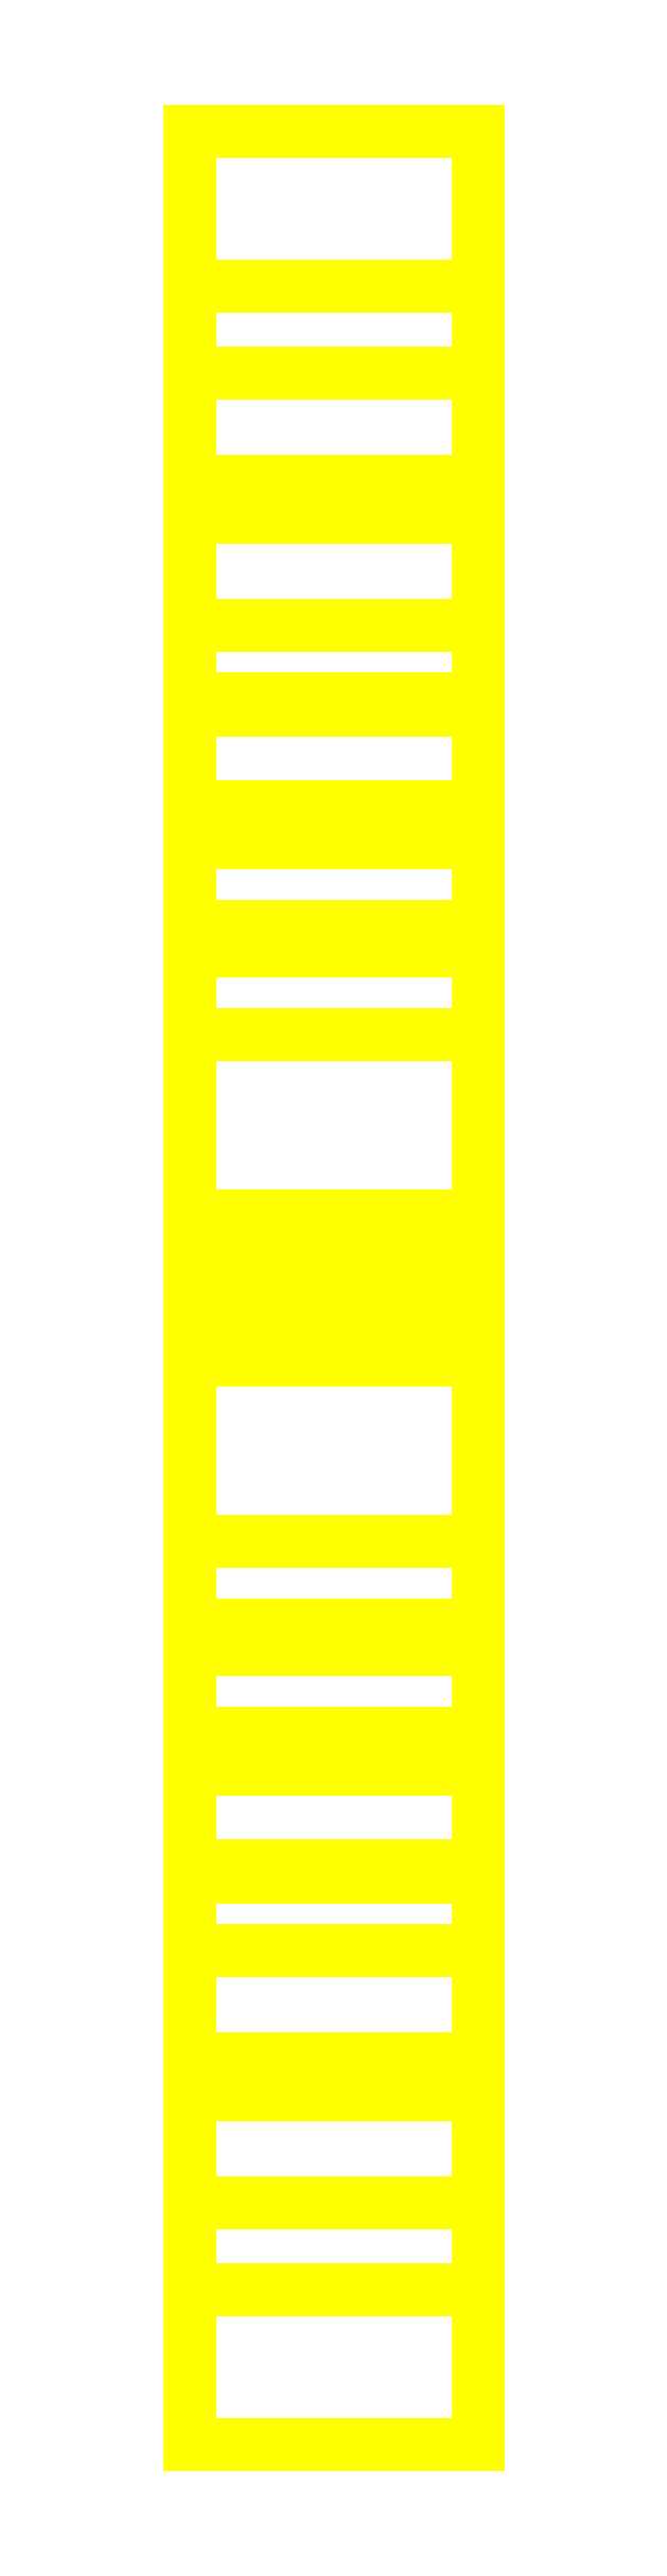
<metadata>
{"format":"dxf","ext":"dxf","renderer":"ezdxf+matplotlib","layout":"modelspace","background":"white","min_lineweight":24,"dpi":150}
</metadata>
<code>
0
SECTION
2
ENTITIES
0
3DFACE
8
WHEELS
10
0.13
20
-0.08
30
0
11
0.13
21
-0.06928
31
0.04
12
0.11
22
-0.06928
32
0.04
13
0.11
23
-0.08
33
0
0
3DFACE
8
WHEELS
10
0.13
20
-0.06928
30
0.04
11
0.13
21
-0.04
31
0.06928
12
0.11
22
-0.04
32
0.06928
13
0.11
23
-0.06928
33
0.04
0
3DFACE
8
WHEELS
10
0.13
20
-0.04
30
0.06928
11
0.13
21
0
31
0.08
12
0.11
22
0
32
0.08
13
0.11
23
-0.04
33
0.06928
0
3DFACE
8
WHEELS
10
0.13
20
0
30
0.08
11
0.13
21
0.04
31
0.06928
12
0.11
22
0.04
32
0.06928
13
0.11
23
0
33
0.08
0
3DFACE
8
WHEELS
10
0.13
20
0.04
30
0.06928
11
0.13
21
0.06928
31
0.04
12
0.11
22
0.06928
32
0.04
13
0.11
23
0.04
33
0.06928
0
3DFACE
8
WHEELS
10
0.13
20
0.06928
30
0.04
11
0.13
21
0.08
31
1e-16
12
0.11
22
0.08
32
1e-16
13
0.11
23
0.06928
33
0.04
0
3DFACE
8
WHEELS
10
0.13
20
0.08
30
1e-16
11
0.13
21
0.06928
31
-0.04
12
0.11
22
0.06928
32
-0.04
13
0.11
23
0.08
33
1e-16
0
3DFACE
8
WHEELS
10
0.13
20
0.06928
30
-0.04
11
0.13
21
0.04
31
-0.06928
12
0.11
22
0.04
32
-0.06928
13
0.11
23
0.06928
33
-0.04
0
3DFACE
8
WHEELS
10
0.13
20
0.04
30
-0.06928
11
0.13
21
0
31
-0.08
12
0.11
22
0
32
-0.08
13
0.11
23
0.04
33
-0.06928
0
3DFACE
8
WHEELS
10
0.13
20
0
30
-0.08
11
0.13
21
-0.04
31
-0.06928
12
0.11
22
-0.04
32
-0.06928
13
0.11
23
0
33
-0.08
0
3DFACE
8
WHEELS
10
0.13
20
-0.04
30
-0.06928
11
0.13
21
-0.06928
31
-0.04
12
0.11
22
-0.06928
32
-0.04
13
0.11
23
-0.04
33
-0.06928
0
3DFACE
8
WHEELS
10
0.13
20
-0.06928
30
-0.04
11
0.13
21
-0.08
31
0
12
0.11
22
-0.08
32
0
13
0.11
23
-0.06928
33
-0.04
0
3DFACE
8
WHEELS
10
0.13
20
-0.005
30
0.05
11
0.13
21
0.0025
31
0.03701
12
0.11
22
0.0025
32
0.03701
13
0.11
23
-0.005
33
0.05
0
3DFACE
8
WHEELS
10
0.13
20
0.0025
30
0.03701
11
0.13
21
0.0175
31
0.03701
12
0.11
22
0.0175
32
0.03701
13
0.11
23
0.0025
33
0.03701
0
3DFACE
8
WHEELS
10
0.13
20
0.0175
30
0.03701
11
0.13
21
0.025
31
0.05
12
0.11
22
0.025
32
0.05
13
0.11
23
0.0175
33
0.03701
0
3DFACE
8
WHEELS
10
0.13
20
0.025
30
0.05
11
0.13
21
0.0175
31
0.06299
12
0.11
22
0.0175
32
0.06299
13
0.11
23
0.025
33
0.05
0
3DFACE
8
WHEELS
10
0.13
20
0.0175
30
0.06299
11
0.13
21
0.0025
31
0.06299
12
0.11
22
0.0025
32
0.06299
13
0.11
23
0.0175
33
0.06299
0
3DFACE
8
WHEELS
10
0.13
20
0.0025
30
0.06299
11
0.13
21
-0.005
31
0.05
12
0.11
22
-0.005
32
0.05
13
0.11
23
0.0025
33
0.06299
0
3DFACE
8
WHEELS
10
0.13
20
0.0025
30
0.06299
11
0.13
21
0.0175
31
0.06299
12
0.13
22
0.04
32
0.06928
13
0.13
23
0
33
0.08
0
3DFACE
8
WHEELS
10
0.11
20
0
30
0.08
11
0.11
21
0.04
31
0.06928
12
0.11
22
0.0175
32
0.06299
13
0.11
23
0.0025
33
0.06299
0
3DFACE
8
WHEELS
10
0.13
20
0.0558
30
0.02933
11
0.13
21
0.0408
31
0.02933
12
0.11
22
0.0408
32
0.02933
13
0.11
23
0.0558
33
0.02933
0
3DFACE
8
WHEELS
10
0.13
20
0.0633
30
0.01634
11
0.13
21
0.0558
31
0.02933
12
0.11
22
0.0558
32
0.02933
13
0.11
23
0.0633
33
0.01634
0
3DFACE
8
WHEELS
10
0.13
20
0.0558
30
0.003349
11
0.13
21
0.0633
31
0.01634
12
0.11
22
0.0633
32
0.01634
13
0.11
23
0.0558
33
0.003349
0
3DFACE
8
WHEELS
10
0.13
20
0.0408
30
0.003349
11
0.13
21
0.0558
31
0.003349
12
0.11
22
0.0558
32
0.003349
13
0.11
23
0.0408
33
0.003349
0
3DFACE
8
WHEELS
10
0.13
20
0.0333
30
0.01634
11
0.13
21
0.0408
31
0.003349
12
0.11
22
0.0408
32
0.003349
13
0.11
23
0.0333
33
0.01634
0
3DFACE
8
WHEELS
10
0.13
20
0.0408
30
0.02933
11
0.13
21
0.0333
31
0.01634
12
0.11
22
0.0333
32
0.01634
13
0.11
23
0.0408
33
0.02933
0
3DFACE
8
WHEELS
10
0.13
20
0.0533
30
-0.03366
11
0.13
21
0.0458
31
-0.02067
12
0.11
22
0.0458
32
-0.02067
13
0.11
23
0.0533
33
-0.03366
0
3DFACE
8
WHEELS
10
0.13
20
0.0458
30
-0.04665
11
0.13
21
0.0533
31
-0.03366
12
0.11
22
0.0533
32
-0.03366
13
0.11
23
0.0458
33
-0.04665
0
3DFACE
8
WHEELS
10
0.13
20
0.0308
30
-0.04665
11
0.13
21
0.0458
31
-0.04665
12
0.11
22
0.0458
32
-0.04665
13
0.11
23
0.0308
33
-0.04665
0
3DFACE
8
WHEELS
10
0.13
20
0.0233
30
-0.03366
11
0.13
21
0.0308
31
-0.04665
12
0.11
22
0.0308
32
-0.04665
13
0.11
23
0.0233
33
-0.03366
0
3DFACE
8
WHEELS
10
0.13
20
0.0308
30
-0.02067
11
0.13
21
0.0233
31
-0.03366
12
0.11
22
0.0233
32
-0.03366
13
0.11
23
0.0308
33
-0.02067
0
3DFACE
8
WHEELS
10
0.13
20
0.0458
30
-0.02067
11
0.13
21
0.0308
31
-0.02067
12
0.11
22
0.0308
32
-0.02067
13
0.11
23
0.0458
33
-0.02067
0
3DFACE
8
WHEELS
10
0.13
20
-0.0025
30
-0.06299
11
0.13
21
0.005
31
-0.05
12
0.11
22
0.005
32
-0.05
13
0.11
23
-0.0025
33
-0.06299
0
3DFACE
8
WHEELS
10
0.13
20
-0.0175
30
-0.06299
11
0.13
21
-0.0025
31
-0.06299
12
0.11
22
-0.0025
32
-0.06299
13
0.11
23
-0.0175
33
-0.06299
0
3DFACE
8
WHEELS
10
0.13
20
-0.025
30
-0.05
11
0.13
21
-0.0175
31
-0.06299
12
0.11
22
-0.0175
32
-0.06299
13
0.11
23
-0.025
33
-0.05
0
3DFACE
8
WHEELS
10
0.13
20
-0.0175
30
-0.03701
11
0.13
21
-0.025
31
-0.05
12
0.11
22
-0.025
32
-0.05
13
0.11
23
-0.0175
33
-0.03701
0
3DFACE
8
WHEELS
10
0.13
20
-0.0025
30
-0.03701
11
0.13
21
-0.0175
31
-0.03701
12
0.11
22
-0.0175
32
-0.03701
13
0.11
23
-0.0025
33
-0.03701
0
3DFACE
8
WHEELS
10
0.13
20
0.005
30
-0.05
11
0.13
21
-0.0025
31
-0.03701
12
0.11
22
-0.0025
32
-0.03701
13
0.11
23
0.005
33
-0.05
0
3DFACE
8
WHEELS
10
0.13
20
-0.0558
30
-0.02933
11
0.13
21
-0.0408
31
-0.02933
12
0.11
22
-0.0408
32
-0.02933
13
0.11
23
-0.0558
33
-0.02933
0
3DFACE
8
WHEELS
10
0.13
20
-0.0633
30
-0.01634
11
0.13
21
-0.0558
31
-0.02933
12
0.11
22
-0.0558
32
-0.02933
13
0.11
23
-0.0633
33
-0.01634
0
3DFACE
8
WHEELS
10
0.13
20
-0.0558
30
-0.003349
11
0.13
21
-0.0633
31
-0.01634
12
0.11
22
-0.0633
32
-0.01634
13
0.11
23
-0.0558
33
-0.003349
0
3DFACE
8
WHEELS
10
0.13
20
-0.0408
30
-0.003349
11
0.13
21
-0.0558
31
-0.003349
12
0.11
22
-0.0558
32
-0.003349
13
0.11
23
-0.0408
33
-0.003349
0
3DFACE
8
WHEELS
10
0.13
20
-0.0333
30
-0.01634
11
0.13
21
-0.0408
31
-0.003349
12
0.11
22
-0.0408
32
-0.003349
13
0.11
23
-0.0333
33
-0.01634
0
3DFACE
8
WHEELS
10
0.13
20
-0.0408
30
-0.02933
11
0.13
21
-0.0333
31
-0.01634
12
0.11
22
-0.0333
32
-0.01634
13
0.11
23
-0.0408
33
-0.02933
0
3DFACE
8
WHEELS
10
0.13
20
-0.0533
30
0.03366
11
0.13
21
-0.0458
31
0.02067
12
0.11
22
-0.0458
32
0.02067
13
0.11
23
-0.0533
33
0.03366
0
3DFACE
8
WHEELS
10
0.13
20
-0.0458
30
0.04665
11
0.13
21
-0.0533
31
0.03366
12
0.11
22
-0.0533
32
0.03366
13
0.11
23
-0.0458
33
0.04665
0
3DFACE
8
WHEELS
10
0.13
20
-0.0308
30
0.04665
11
0.13
21
-0.0458
31
0.04665
12
0.11
22
-0.0458
32
0.04665
13
0.11
23
-0.0308
33
0.04665
0
3DFACE
8
WHEELS
10
0.13
20
-0.0233
30
0.03366
11
0.13
21
-0.0308
31
0.04665
12
0.11
22
-0.0308
32
0.04665
13
0.11
23
-0.0233
33
0.03366
0
3DFACE
8
WHEELS
10
0.13
20
-0.0308
30
0.02067
11
0.13
21
-0.0233
31
0.03366
12
0.11
22
-0.0233
32
0.03366
13
0.11
23
-0.0308
33
0.02067
0
3DFACE
8
WHEELS
10
0.13
20
-0.0458
30
0.02067
11
0.13
21
-0.0308
31
0.02067
12
0.11
22
-0.0308
32
0.02067
13
0.11
23
-0.0458
33
0.02067
0
3DFACE
8
WHEELS
10
0.11
20
0.0175
30
0.06299
11
0.11
21
0.04
31
0.06928
12
0.11
22
0.06928
32
0.04
13
0.11
23
0.025
33
0.05
0
3DFACE
8
WHEELS
10
0.13
20
0.025
30
0.05
11
0.13
21
0.06928
31
0.04
12
0.13
22
0.04
32
0.06928
13
0.13
23
0.0175
33
0.06299
0
3DFACE
8
WHEELS
10
0.11
20
0.0408
30
0.02933
11
0.11
21
0.025
31
0.05
12
0.11
22
0.06928
32
0.04
13
0.11
23
0.0558
33
0.02933
0
3DFACE
8
WHEELS
10
0.13
20
0.0558
30
0.02933
11
0.13
21
0.06928
31
0.04
12
0.13
22
0.025
32
0.05
13
0.13
23
0.0408
33
0.02933
0
3DFACE
8
WHEELS
10
0.11
20
0.0175
30
0.03701
11
0.11
21
0.025
31
0.05
12
0.11
22
0.0408
32
0.02933
13
0.11
23
0.0333
33
0.01634
0
3DFACE
8
WHEELS
10
0.13
20
0.0333
30
0.01634
11
0.13
21
0.0408
31
0.02933
12
0.13
22
0.025
32
0.05
13
0.13
23
0.0175
33
0.03701
0
3DFACE
8
WHEELS
10
0.11
20
0.0408
30
0.003349
11
0.11
21
0.0558
31
0.003349
12
0.11
22
0.0458
32
-0.02067
13
0.11
23
0.0308
33
-0.02067
0
3DFACE
8
WHEELS
10
0.13
20
0.0308
30
-0.02067
11
0.13
21
0.0458
31
-0.02067
12
0.13
22
0.0558
32
0.003349
13
0.13
23
0.0408
33
0.003349
0
3DFACE
8
WHEELS
10
0.13
20
0.0533
30
-0.03366
11
0.13
21
0.06928
31
-0.04
12
0.13
22
0.0558
32
0.003349
13
0.13
23
0.0458
33
-0.02067
0
3DFACE
8
WHEELS
10
0.11
20
0.0458
30
-0.02067
11
0.11
21
0.0558
31
0.003349
12
0.11
22
0.06928
32
-0.04
13
0.11
23
0.0533
33
-0.03366
0
3DFACE
8
WHEELS
10
0.13
20
0.0558
30
0.003349
11
0.13
21
0.06928
31
-0.04
12
0.13
22
0.08
32
1e-16
13
0.13
23
0.0633
33
0.01634
0
3DFACE
8
WHEELS
10
0.11
20
0.0633
30
0.01634
11
0.11
21
0.08
31
1e-16
12
0.11
22
0.06928
32
-0.04
13
0.11
23
0.0558
33
0.003349
0
3DFACE
8
WHEELS
10
0.11
20
0.06928
30
0.04
11
0.11
21
0.08
31
1e-16
12
0.11
22
0.0633
32
0.01634
13
0.11
23
0.0558
33
0.02933
0
3DFACE
8
WHEELS
10
0.13
20
0.0558
30
0.02933
11
0.13
21
0.0633
31
0.01634
12
0.13
22
0.08
32
1e-16
13
0.13
23
0.06928
33
0.04
0
3DFACE
8
WHEELS
10
0.11
20
0.0233
30
-0.03366
11
0.11
21
0.0308
31
-0.04665
12
0.11
22
0.005
32
-0.05
13
0.11
23
-0.0025
33
-0.03701
0
3DFACE
8
WHEELS
10
0.13
20
-0.0025
30
-0.03701
11
0.13
21
0.005
31
-0.05
12
0.13
22
0.0308
32
-0.04665
13
0.13
23
0.0233
33
-0.03366
0
3DFACE
8
WHEELS
10
0.13
20
-0.0025
30
-0.06299
11
0.13
21
1e-16
31
-0.08
12
0.13
22
0.0308
32
-0.04665
13
0.13
23
0.005
33
-0.05
0
3DFACE
8
WHEELS
10
0.11
20
0.005
30
-0.05
11
0.11
21
0.0308
31
-0.04665
12
0.11
22
1e-16
32
-0.08
13
0.11
23
-0.0025
33
-0.06299
0
3DFACE
8
WHEELS
10
0.13
20
0.0308
30
-0.04665
11
0.13
21
1e-16
31
-0.08
12
0.13
22
0.04
32
-0.06928
13
0.13
23
0.0458
33
-0.04665
0
3DFACE
8
WHEELS
10
0.11
20
0.0458
30
-0.04665
11
0.11
21
0.04
31
-0.06928
12
0.11
22
1e-16
32
-0.08
13
0.11
23
0.0308
33
-0.04665
0
3DFACE
8
WHEELS
10
0.11
20
0.06928
30
-0.04
11
0.11
21
0.04
31
-0.06928
12
0.11
22
0.0458
32
-0.04665
13
0.11
23
0.0533
33
-0.03366
0
3DFACE
8
WHEELS
10
0.13
20
0.0533
30
-0.03366
11
0.13
21
0.0458
31
-0.04665
12
0.13
22
0.04
32
-0.06928
13
0.13
23
0.06928
33
-0.04
0
3DFACE
8
WHEELS
10
0.11
20
-0.0175
30
-0.03701
11
0.11
21
-0.025
31
-0.05
12
0.11
22
-0.0408
32
-0.02933
13
0.11
23
-0.0333
33
-0.01634
0
3DFACE
8
WHEELS
10
0.13
20
-0.0333
30
-0.01634
11
0.13
21
-0.0408
31
-0.02933
12
0.13
22
-0.025
32
-0.05
13
0.13
23
-0.0175
33
-0.03701
0
3DFACE
8
WHEELS
10
0.13
20
-0.0558
30
-0.02933
11
0.13
21
-0.06928
31
-0.04
12
0.13
22
-0.025
32
-0.05
13
0.13
23
-0.0408
33
-0.02933
0
3DFACE
8
WHEELS
10
0.11
20
-0.0408
30
-0.02933
11
0.11
21
-0.025
31
-0.05
12
0.11
22
-0.06928
32
-0.04
13
0.11
23
-0.0558
33
-0.02933
0
3DFACE
8
WHEELS
10
0.13
20
-0.025
30
-0.05
11
0.13
21
-0.06928
31
-0.04
12
0.13
22
-0.04
32
-0.06928
13
0.13
23
-0.0175
33
-0.06299
0
3DFACE
8
WHEELS
10
0.11
20
-0.0175
30
-0.06299
11
0.11
21
-0.04
31
-0.06928
12
0.11
22
-0.06928
32
-0.04
13
0.11
23
-0.025
33
-0.05
0
3DFACE
8
WHEELS
10
0.11
20
0
30
-0.08
11
0.11
21
-0.04
31
-0.06928
12
0.11
22
-0.0175
32
-0.06299
13
0.11
23
-0.0025
33
-0.06299
0
3DFACE
8
WHEELS
10
0.13
20
-0.0025
30
-0.06299
11
0.13
21
-0.0175
31
-0.06299
12
0.13
22
-0.04
32
-0.06928
13
0.13
23
0
33
-0.08
0
3DFACE
8
WHEELS
10
0.11
20
-0.0408
30
-0.003349
11
0.11
21
-0.0558
31
-0.003349
12
0.11
22
-0.0458
32
0.02067
13
0.11
23
-0.0308
33
0.02067
0
3DFACE
8
WHEELS
10
0.13
20
-0.0308
30
0.02067
11
0.13
21
-0.0458
31
0.02067
12
0.13
22
-0.0558
32
-0.003349
13
0.13
23
-0.0408
33
-0.003349
0
3DFACE
8
WHEELS
10
0.13
20
-0.0533
30
0.03366
11
0.13
21
-0.06928
31
0.04
12
0.13
22
-0.0558
32
-0.003349
13
0.13
23
-0.0458
33
0.02067
0
3DFACE
8
WHEELS
10
0.11
20
-0.0458
30
0.02067
11
0.11
21
-0.0558
31
-0.003349
12
0.11
22
-0.06928
32
0.04
13
0.11
23
-0.0533
33
0.03366
0
3DFACE
8
WHEELS
10
0.13
20
-0.0558
30
-0.003349
11
0.13
21
-0.06928
31
0.04
12
0.13
22
-0.08
32
-1e-16
13
0.13
23
-0.0633
33
-0.01634
0
3DFACE
8
WHEELS
10
0.11
20
-0.0633
30
-0.01634
11
0.11
21
-0.08
31
-1e-16
12
0.11
22
-0.06928
32
0.04
13
0.11
23
-0.0558
33
-0.003349
0
3DFACE
8
WHEELS
10
0.11
20
-0.06928
30
-0.04
11
0.11
21
-0.08
31
-1e-16
12
0.11
22
-0.0633
32
-0.01634
13
0.11
23
-0.0558
33
-0.02933
0
3DFACE
8
WHEELS
10
0.13
20
-0.0558
30
-0.02933
11
0.13
21
-0.0633
31
-0.01634
12
0.13
22
-0.08
32
-1e-16
13
0.13
23
-0.06928
33
-0.04
0
3DFACE
8
WHEELS
10
0.11
20
-0.0233
30
0.03366
11
0.11
21
-0.0308
31
0.04665
12
0.11
22
-0.005
32
0.05
13
0.11
23
0.0025
33
0.03701
0
3DFACE
8
WHEELS
10
0.13
20
0.0025
30
0.03701
11
0.13
21
-0.005
31
0.05
12
0.13
22
-0.0308
32
0.04665
13
0.13
23
-0.0233
33
0.03366
0
3DFACE
8
WHEELS
10
0.13
20
0.0025
30
0.06299
11
0.13
21
-1e-16
31
0.08
12
0.13
22
-0.0308
32
0.04665
13
0.13
23
-0.005
33
0.05
0
3DFACE
8
WHEELS
10
0.11
20
-0.005
30
0.05
11
0.11
21
-0.0308
31
0.04665
12
0.11
22
-1e-16
32
0.08
13
0.11
23
0.0025
33
0.06299
0
3DFACE
8
WHEELS
10
0.13
20
-0.0308
30
0.04665
11
0.13
21
-1e-16
31
0.08
12
0.13
22
-0.04
32
0.06928
13
0.13
23
-0.0458
33
0.04665
0
3DFACE
8
WHEELS
10
0.11
20
-0.0458
30
0.04665
11
0.11
21
-0.04
31
0.06928
12
0.11
22
-1e-16
32
0.08
13
0.11
23
-0.0308
33
0.04665
0
3DFACE
8
WHEELS
10
0.11
20
-0.06928
30
0.04
11
0.11
21
-0.04
31
0.06928
12
0.11
22
-0.0458
32
0.04665
13
0.11
23
-0.0533
33
0.03366
0
3DFACE
8
WHEELS
10
0.13
20
-0.0533
30
0.03366
11
0.13
21
-0.0458
31
0.04665
12
0.13
22
-0.04
32
0.06928
13
0.13
23
-0.06928
33
0.04
0
3DFACE
8
WHEELS
10
0.11
20
0.0025
30
0.03701
11
0.11
21
0.0175
31
0.03701
12
0.11
22
0.0333
32
0.01634
13
0.11
23
0.0408
33
0.003349
0
3DFACE
8
WHEELS
10
0.13
20
0.0408
30
0.003349
11
0.13
21
0.0333
31
0.01634
12
0.13
22
0.0175
32
0.03701
13
0.13
23
0.0025
33
0.03701
0
3DFACE
8
WHEELS
10
0.11
20
-0.0233
30
0.03366
11
0.11
21
0.0025
31
0.03701
12
0.11
22
0.0408
32
0.003349
13
0.11
23
0.0308
33
-0.02067
0
3DFACE
8
WHEELS
10
0.13
20
0.0308
30
-0.02067
11
0.13
21
0.0408
31
0.003349
12
0.13
22
0.0025
32
0.03701
13
0.13
23
-0.0233
33
0.03366
0
3DFACE
8
WHEELS
10
0.11
20
-0.0308
30
0.02067
11
0.11
21
-0.0233
31
0.03366
12
0.11
22
0.0308
32
-0.02067
13
0.11
23
0.0233
33
-0.03366
0
3DFACE
8
WHEELS
10
0.13
20
0.0233
30
-0.03366
11
0.13
21
0.0308
31
-0.02067
12
0.13
22
-0.0233
32
0.03366
13
0.13
23
-0.0308
33
0.02067
0
3DFACE
8
WHEELS
10
0.11
20
-0.0408
30
-0.003349
11
0.11
21
-0.0308
31
0.02067
12
0.11
22
0.0233
32
-0.03366
13
0.11
23
-0.0025
33
-0.03701
0
3DFACE
8
WHEELS
10
0.13
20
-0.0025
30
-0.03701
11
0.13
21
0.0233
31
-0.03366
12
0.13
22
-0.0308
32
0.02067
13
0.13
23
-0.0408
33
-0.003349
0
3DFACE
8
WHEELS
10
0.11
20
-0.0333
30
-0.01634
11
0.11
21
-0.0408
31
-0.003349
12
0.11
22
-0.0025
32
-0.03701
13
0.11
23
-0.0175
33
-0.03701
0
3DFACE
8
WHEELS
10
0.13
20
-0.0175
30
-0.03701
11
0.13
21
-0.0025
31
-0.03701
12
0.13
22
-0.0408
32
-0.003349
13
0.13
23
-0.0333
33
-0.01634
0
VIEWPORT
8
0
10
144.7
20
101.2
30
0
40
391.1
41
222.2
68
     2
69
     1
0
VIEWPORT
8
0
10
139.2
20
100.8
30
0
40
222.8
41
161.3
68
     1
69
     2
0
ENDSEC
0
EOF

</code>
